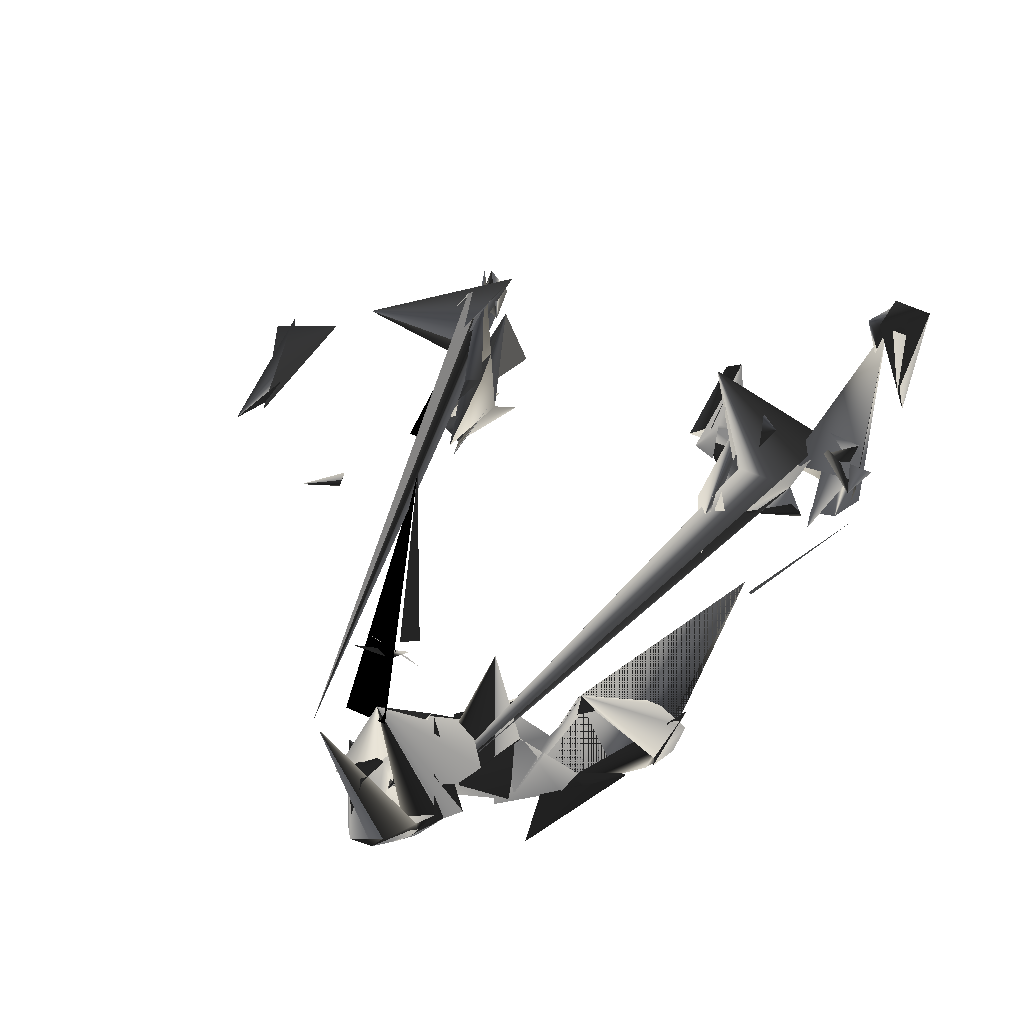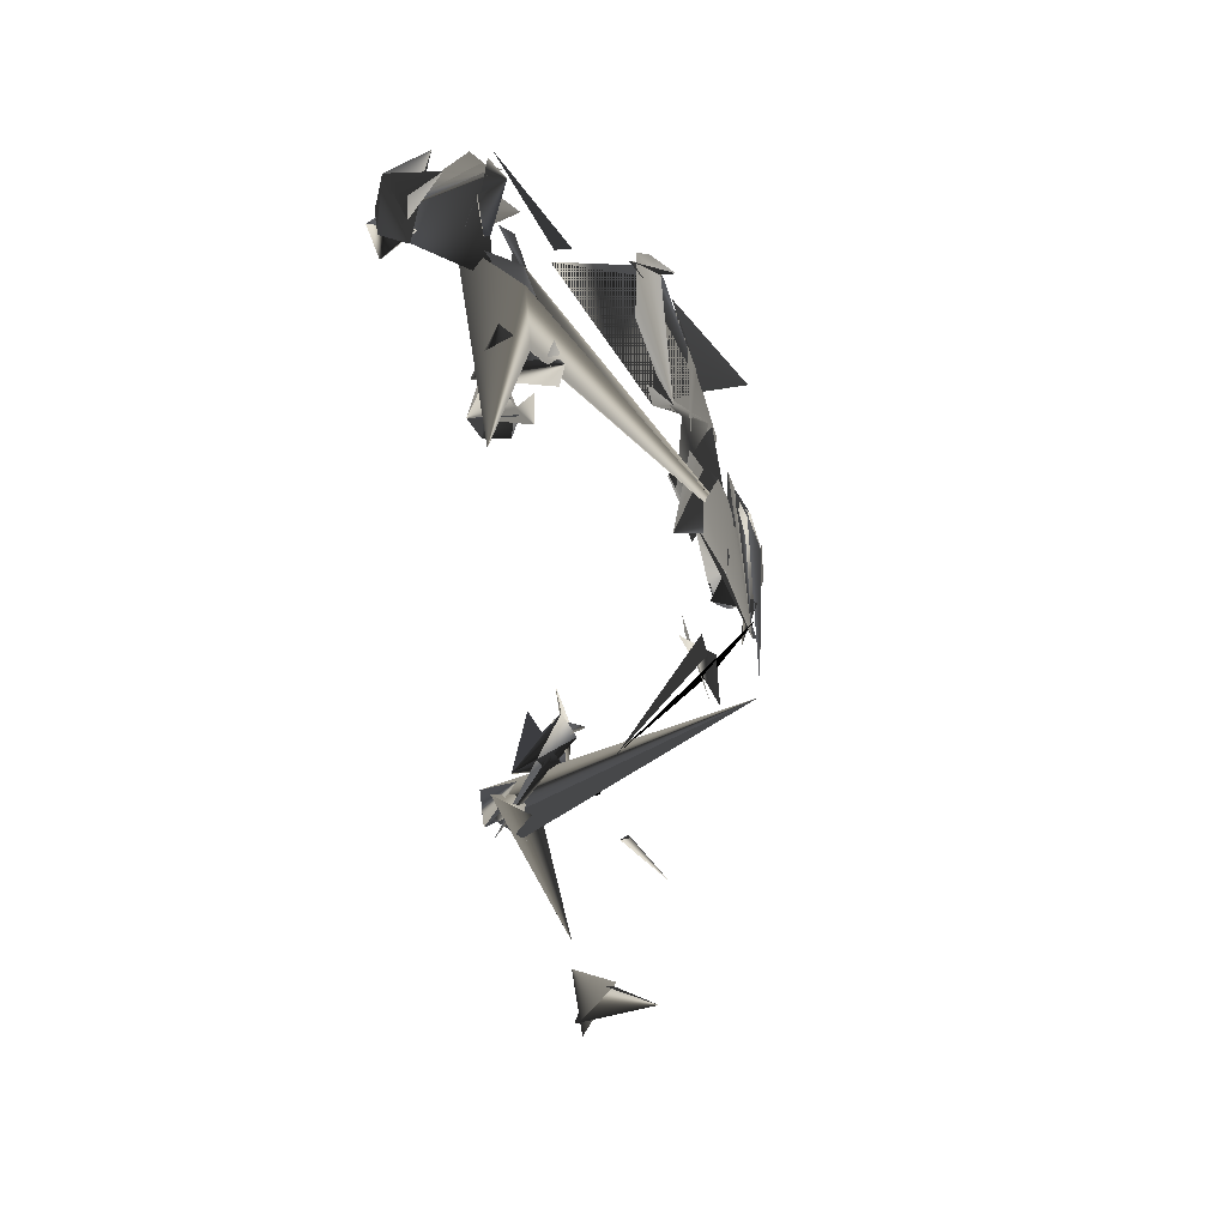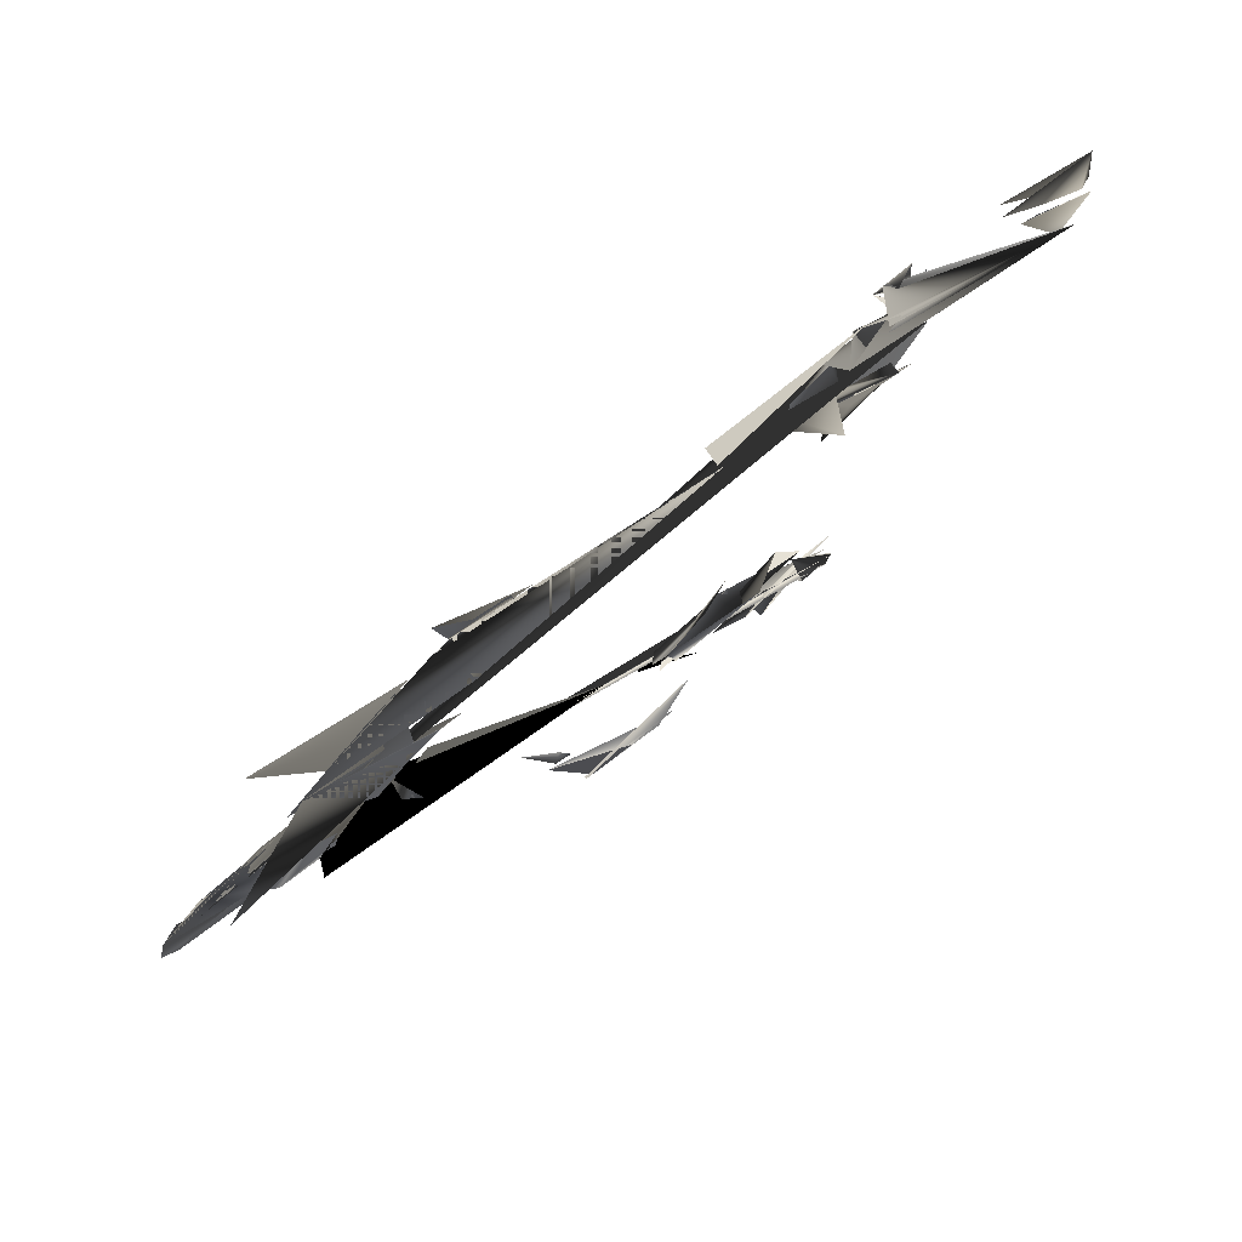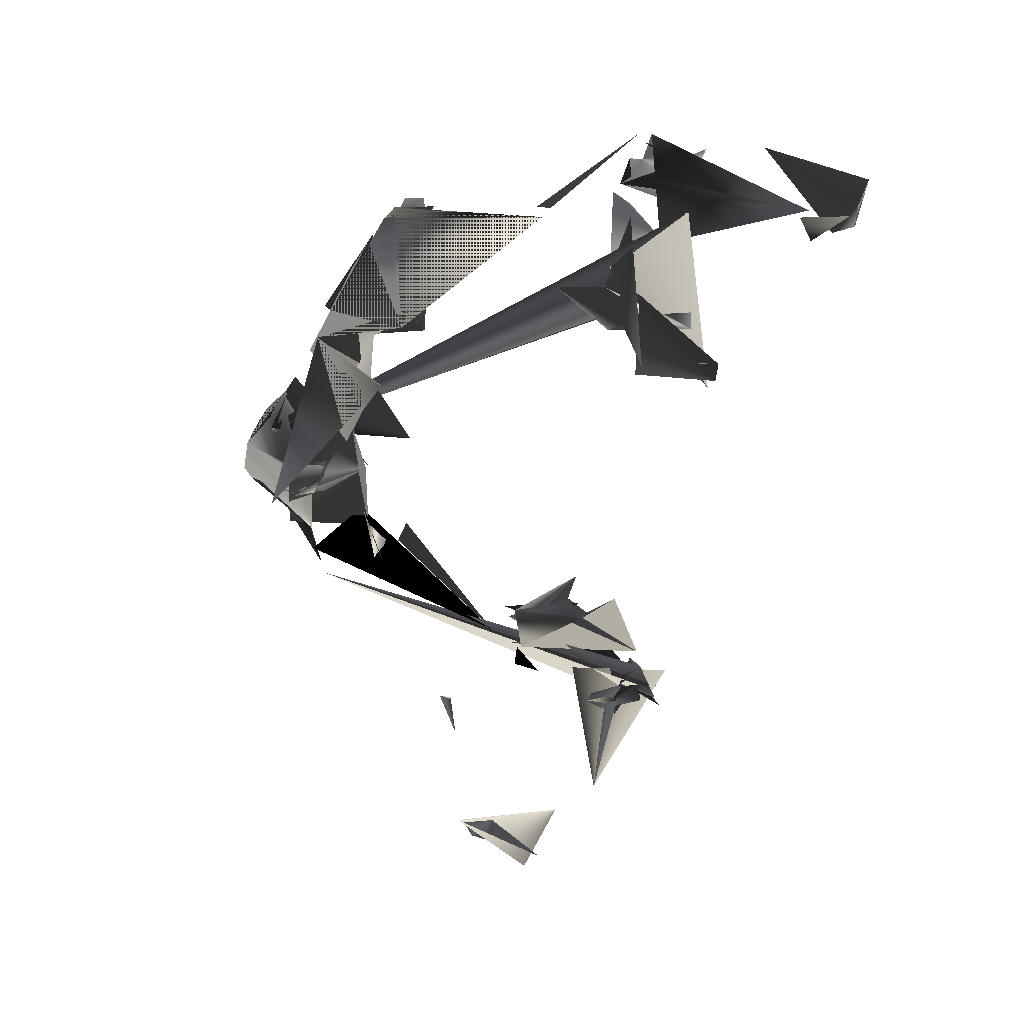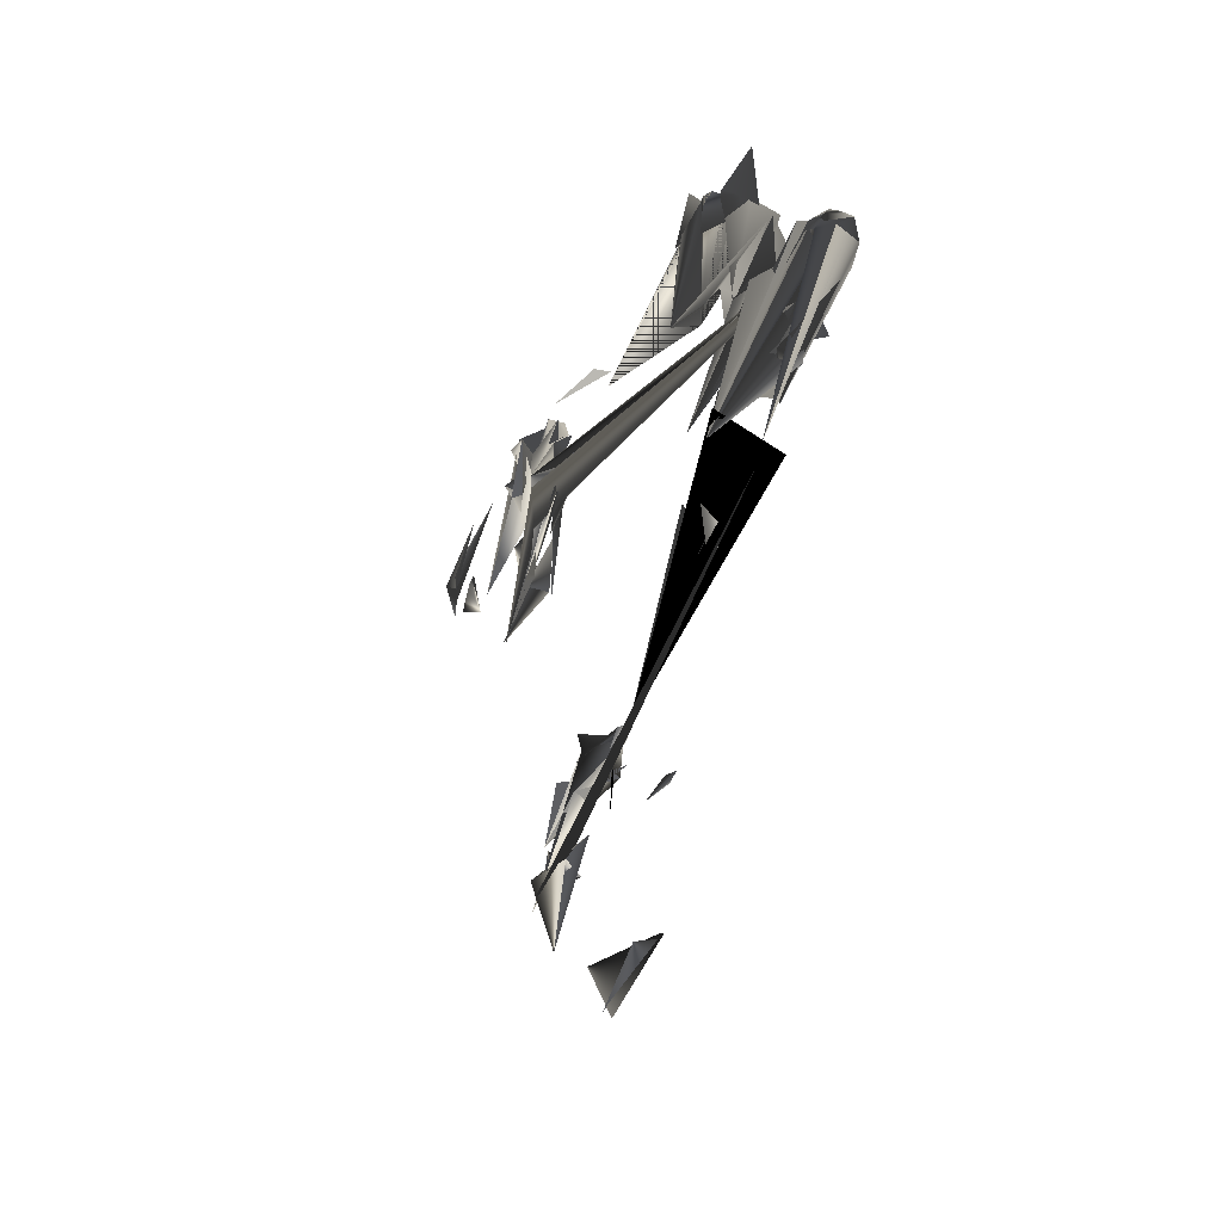
<metadata>
{"format":"obj","ext":"obj","renderer":"f3d","projection":"perspective","resolution":1024,"background":"white","views":[{"elev":-78.9,"azim":-122.9,"up":"+Y"},{"elev":-3.2,"azim":-67.9,"up":"+Z"},{"elev":71.8,"azim":143.5,"up":"+Z"},{"elev":-1.1,"azim":-129.2,"up":"+Z"},{"elev":-30.0,"azim":70.4,"up":"+Z"}]}
</metadata>
<code>
o Object.1
v 0.9613 -1.266 -2
v 1.009 -1.266 -2.03
v 0.931 -1.266 -2.048
v 0.892 -1.264 -2.057
v 0.9397 -1.266 -2.087
v 0.8398 -1.246 -2.007
v 0.8354 -1.226 -1.988
v 0.8773 -1.246 -2.06
v 0.8529 -1.227 -2.066
v 1.077 -1.366 -2.015
v 1.084 -1.366 -2
v 1.089 -1.366 -2.022
v 1.158 -1.286 -2.148
v 1.113 -1.259 -2.13
v 1.122 -1.264 -2.169
v 1.317 -1.246 -2.125
v 1.317 -1.246 -2.125
v 1.339 -1.205 -1.857
v 1.416 -1.245 -1.939
v 1.443 -1.245 -1.954
v 1.508 -1.17 -1.878
v 1.503 -1.165 -1.879
v 1.614 -1.165 -1.895
v 1.633 -1.17 -1.891
v 1.36 -1.191 -1.952
v 1.634 -1.165 -1.893
v 1.408 -1.188 -1.982
v 1.414 -1.166 -2.009
v 1.445 -1.206 -2.056
v 1.469 -1.206 -2.071
v 1.299 -1.285 -1.863
v 1.295 -1.265 -1.843
v 1.312 -1.205 -1.84
v 1.329 -1.166 -1.959
v 1.676 -1.245 -1.899
v 1.686 -1.245 -1.94
v 1.641 -1.165 -1.889
v 2.16 -1.244 -1.772
v 2.18 -1.224 -1.768
v 0.9262 -1.226 -1.844
v 0.8911 -1.246 -1.87
v 0.9828 -1.266 -1.913
v 0.9003 -1.246 -1.911
v 1.278 -1.225 -1.765
v 1.219 -1.245 -1.778
v 1.169 -1.204 -1.544
v 1.152 -1.164 -1.571
v 1.112 -1.204 -1.577
v 1.136 -1.204 -1.592
v 1.1 -1.205 -1.6
v 1.069 -1.184 -1.566
v 1.199 -1.204 -1.599
v 1.238 -1.204 -1.59
v 1.082 -1.205 -1.625
v 1.21 -1.205 -1.74
v 1.234 -1.205 -1.755
v 1.481 -1.204 -1.474
v 1.464 -1.204 -1.498
v 1.327 -1.164 -1.509
v 1.303 -1.186 -1.514
v 1.898 -1.284 -1.608
v 1.877 -1.283 -1.549
v 1.807 -1.276 -1.565
v 1.767 -1.284 -1.573
v 1.816 -1.284 -1.609
v 1.859 -1.243 -1.512
v 1.754 -1.243 -1.515
v 1.633 -1.231 -1.522
v 1.681 -1.226 -1.552
v 1.594 -1.231 -1.531
v 1.725 -1.244 -1.568
v 1.72 -1.221 -1.543
v 1.62 -1.232 -1.648
v 1.74 -1.244 -1.636
v 1.773 -1.244 -1.654
v 1.751 -1.244 -1.685
v 1.711 -1.164 -1.586
v 1.689 -1.181 -1.591
v 1.67 -1.164 -1.596
v 1.694 -1.164 -1.613
v 1.585 -1.219 -1.492
v 1.581 -1.224 -1.656
v 1.657 -1.244 -1.721
v 1.677 -1.224 -1.717
v 2.023 -1.25 -1.434
v 2.064 -1.243 -1.433
v 2.026 -1.243 -1.446
v 1.913 -1.284 -1.582
v 1.946 -1.284 -1.697
v 1.92 -1.264 -1.703
v 2.337 -1.242 -1.282
v 0.8903 -1.204 -1.501
v 1.144 -1.203 -1.262
v 1.075 -1.204 -1.319
v 1.099 -1.204 -1.334
v 1.168 -1.164 -1.38
v 1.185 -1.164 -1.353
v 0.9509 -1.204 -1.406
v 0.9363 -1.204 -1.432
v 1.023 -1.204 -1.454
v 1.204 -1.164 -1.436
v 1.086 -1.204 -1.46
v 1.047 -1.204 -1.469
v 0.9683 -1.164 -1.484
v 0.9294 -1.204 -1.493
v 1.202 -1.164 -1.496
v 1.082 -1.204 -1.522
v 1.016 -1.204 -1.514
v 1.041 -1.164 -1.532
v 0.9776 -1.164 -1.525
v 0.943 -1.185 -1.554
v 0.9147 -1.164 -1.519
v 1.03 -1.225 -1.575
v 0.9474 -1.205 -1.573
v 1.308 -1.204 -1.431
v 1.333 -1.224 -1.466
v 1.233 -1.203 -1.283
v 1.263 -1.203 -1.336
v 1.29 -1.203 -1.353
v 1.225 -1.203 -1.347
v 1.455 -1.163 -1.357
v 1.433 -1.186 -1.362
v 1.413 -1.163 -1.366
v 1.233 -1.164 -1.384
v 1.262 -1.164 -1.4
v 1.437 -1.163 -1.381
v 1.286 -1.181 -1.436
v 1.433 -1.164 -1.444
v 1.411 -1.186 -1.449
v 1.389 -1.164 -1.454
v 1.218 -1.204 -1.41
v 1.227 -1.204 -1.449
v 1.454 -1.204 -1.457
v 1.298 -1.164 -1.49
v 1.586 -1.242 -1.163
v 1.554 -1.22 -1.171
v 1.636 -1.242 -1.17
v 1.663 -1.242 -1.187
v 1.645 -1.243 -1.212
v 1.55 -1.203 -1.417
v 2.071 -1.242 -1.101
v 2.07 -1.242 -1.096
v 1.959 -1.242 -1.149
v 1.995 -1.242 -1.195
v 2.051 -1.242 -1.192
v 2.024 -1.242 -1.311
v 2.048 -1.162 -1.101
v 2.04 -1.172 -1.144
v 2.025 -1.162 -1.147
v 2.077 -1.242 -1.307
v 2.039 -1.242 -1.321
v 2.218 -1.281 -1.103
v 2.161 -1.282 -1.137
v 2.185 -1.282 -1.152
v 2.37 -1.201 -0.9468
v 2.131 -1.234 -1
v 2.343 -1.204 -1.035
v 2.43 -1.209 -1.056
v 2.358 -1.201 -1.098
v 2.34 -1.202 -1.158
v 2.449 -1.201 -1.139
v 2.396 -1.161 -0.9821
v 2.413 -1.193 -0.9782
v 2.214 -1.161 -0.9819
v 2.215 -1.161 -1.012
v 2.226 -1.164 -1.061
v 2.391 -1.176 -1.065
v 2.362 -1.161 -1.072
v 2.268 -1.161 -1.065
v 2.227 -1.161 -1.063
v 2.3 -1.197 -1.208
v 2.273 -1.162 -1.214
v 2.109 -1.249 -1.087
v 2.351 -1.242 -1.253
v 2.604 -1.16 -0.9175
v 2.56 -1.175 -0.9042
v 2.619 -1.161 -0.9858
v 2.585 -1.161 -1.014
v 2.479 -1.161 -1.091
v 1.961 -1.163 -0.7925
v 2.014 -1.161 -0.8217
v 1.962 -1.161 -0.795
v 2.045 -1.161 -0.8559
v 2.063 -1.161 -0.8824
v 1.902 -1.201 -0.8953
v 1.887 -1.201 -0.9319
v 2.289 -1.16 -0.6781
v 2.251 -1.16 -0.6456
v 2.069 -1.173 -0.7272
v 2.204 -1.193 -0.779
v 2.291 -1.175 -0.8006
v 2.104 -1.168 -0.8834
v 2.23 -1.191 -0.8961
v 2.191 -1.181 -0.9049
v 2.115 -1.161 -0.9322
v 2.07 -1.161 -0.8911
v 2.106 -1.161 -0.9241
v 2.129 -1.241 -0.9929
v 2.41 -1.16 -0.7817
v 2.417 -1.17 -0.8134
v 2.501 -1.16 -0.8227
v 2.504 -1.168 -0.8349
v 2.465 -1.173 -0.8436
v 2.551 -1.16 -0.8652
v 2.551 -1.16 -0.8652
v 2.483 -1.16 -0.8805
v 2.36 -1.16 -0.7441
v 2.398 -1.16 -0.7766
v 2.518 -1.16 -0.9008
v 1.019 -1.241 -0.614
v 0.9199 -1.241 -0.6158
v 0.9023 -1.241 -0.6402
v 0.8784 -1.241 -0.6251
v 1.028 -1.241 -0.6505
v 0.9545 -1.224 -0.6901
v 0.9325 -1.201 -0.6951
v 0.8406 -1.202 -0.731
v 1.046 -1.241 -0.731
v 0.9549 -1.242 -0.7719
v 0.9134 -1.242 -0.7812
v 0.7713 -1.202 -0.7876
v 0.7768 -1.225 -0.8119
v 1.015 -1.242 -0.7764
v 1.042 -1.242 -0.7934
v 0.9758 -1.242 -0.7851
v 0.8988 -1.202 -0.8077
v 0.8051 -1.242 -0.8465
v 1.025 -1.202 -0.8204
v 0.9461 -1.242 -0.8354
v 0.829 -1.242 -0.8616
v 0.9847 -1.179 -0.6424
v 0.9807 -1.182 -0.8073
v 1.132 -1.221 -0.5683
v 1.126 -1.201 -0.6107
v 1.169 -1.241 -0.6419
v 1.107 -1.201 -0.6381
v 1.193 -1.241 -0.657
v 1.08 -1.219 -0.7029
v 1.163 -1.241 -0.7048
v 1.085 -1.241 -0.7223
v 1.277 -1.201 -0.5767
v 1.21 -1.183 -0.5509
v 1.191 -1.161 -0.5554
v 1.302 -1.201 -0.5943
v 1.119 -1.179 -0.6943
v 1.904 -1.24 -0.6411
v 1.887 -1.22 -0.645
v 1.848 -1.218 -0.6537
v 1.757 -1.167 -0.4285
v 1.765 -1.16 -0.4675
v 1.838 -1.16 -0.6076
v 1.926 -1.173 -0.6364
v 1.87 -1.16 -0.649
v 2.013 -1.175 -0.6579
v 1.896 -1.16 -0.6842
v 2.307 -1.239 -0.5508
v 2.317 -1.227 -0.5487
v 1.995 -1.159 -0.3931
v 2.017 -1.159 -0.4112
v 1.999 -1.164 -0.415
v 2.096 -1.159 -0.478
v 2.065 -1.182 -0.5233
v 2.148 -1.159 -0.5303
v 2.187 -1.16 -0.5779
v 1.981 -1.159 -0.3782
v 0.6157 -1.241 -0.356
v 0.6025 -1.261 -0.3999
v 0.4074 -1.261 -0.4436
v 0.4552 -1.264 -0.4739
v 0.3683 -1.261 -0.4524
v 0.4639 -1.261 -0.513
v 0.3809 -1.241 -0.5086
v 0.4727 -1.261 -0.552
v 0.3902 -1.241 -0.55
v 0.3946 -1.262 -0.5695
v 0.6328 -1.223 -0.3523
v 0.3858 -1.221 -0.5306
v 0.5458 -1.241 -0.5126
v 0.5067 -1.241 -0.5214
v 0.4775 -1.201 -0.5742
v 0.4638 -1.181 -0.5132
v 0.9098 -1.2 -0.3082
v 0.9147 -1.223 -0.33
v 0.8865 -1.24 -0.2953
v 0.8977 -1.24 -0.3338
v 0.8757 -1.22 -0.3388
v 0.8318 -1.24 -0.3255
v 0.7782 -1.24 -0.3606
v 0.9186 -1.24 -0.347
v 0.8454 -1.22 -0.3866
v 0.7869 -1.24 -0.3996
v 0.8629 -1.218 -0.4646
v 0.8434 -1.241 -0.4689
v 0.8019 -1.201 -0.4784
v 0.9453 -1.201 -0.4667
v 0.9888 -1.221 -0.4774
v 0.9932 -1.241 -0.4969
v 1.001 -1.241 -0.5335
v 0.939 -1.201 -0.5296
v 0.923 -1.16 -0.2874
v 0.9493 -1.16 -0.302
v 0.8795 -1.2 -0.3559
v 0.8649 -1.2 -0.3823
v 0.8238 -1.178 -0.4735
v 0.9584 -1.178 -0.5254
v 0.6784 -1.241 -0.3727
v 1.069 -1.2 -0.3776
v 1.041 -1.2 -0.4248
v 1.079 -1.241 -0.516
v 0.9966 -1.2 -0.3297
v 0.9971 -1.16 -0.3323
v 1.03 -1.16 -0.3865
v 1.01 -1.18 -0.3908
v 1.054 -1.16 -0.4016
v 1.084 -1.178 -0.5381
v 0.9928 -1.22 -0.3125
v 0.9884 -1.2 -0.2931
v 0.9878 -1.16 -0.2908
v 0.984 -1.18 -0.2737
v 1.323 -1.2 -0.4026
v 1.325 -1.16 -0.4022
v 1.306 -1.16 -0.4296
v 1.916 -1.199 -0.3516
v 1.855 -1.159 -0.3169
v 1.775 -1.159 -0.327
v 1.729 -1.159 -0.3526
v 1.9 -1.159 -0.3349
v 1.904 -1.167 -0.3544
v 1.787 -1.169 -0.3807
v 1.946 -1.159 -0.3579
v 1.97 -1.199 -0.3396
f 22 36 23
f 27 26 24
f 25 22 23
f 26 33 24
f 27 33 26
f 33 27 24
f 25 23 36
f 46 51 45
f 48 51 47
f 47 51 46
f 47 46 108
f 50 49 108
f 108 49 47
f 133 59 58
f 78 76 77
f 79 77 76
f 79 78 77
f 95 96 130
f 100 95 130
f 109 104 103
f 105 106 107
f 105 107 108
f 104 109 107
f 110 107 111
f 107 109 111
f 111 104 91
f 103 104 111
f 110 111 91
f 110 91 113
f 105 46 45
f 105 45 106
f 108 107 50
f 50 107 49
f 110 49 107
f 110 113 49
f 122 120 121
f 118 117 123
f 123 117 130
f 118 123 124
f 125 121 120
f 125 122 121
f 114 118 126
f 124 100 118
f 118 100 126
f 129 127 128
f 130 96 123
f 100 130 131
f 100 131 126
f 126 131 114
f 129 128 127
f 58 59 133
f 140 143 144
f 146 148 147
f 147 148 146
f 145 150 149
f 159 158 157
f 157 160 159
f 161 154 162
f 156 154 161
f 192 164 163
f 162 156 161
f 157 156 162
f 165 192 156
f 192 165 164
f 166 167 156
f 156 167 168
f 168 165 156
f 168 169 165
f 169 164 165
f 156 157 166
f 167 157 158
f 166 157 167
f 172 140 152
f 176 175 174
f 176 177 175
f 160 177 178
f 175 177 160
f 160 157 175
f 157 162 175
f 159 160 158
f 158 160 178
f 158 178 167
f 188 179 254
f 188 180 181
f 181 179 188
f 181 254 179
f 188 182 180
f 183 182 188
f 189 187 186
f 189 186 206
f 189 206 190
f 189 191 188
f 154 192 190
f 190 191 189
f 192 193 190
f 193 191 190
f 188 195 183
f 191 195 188
f 191 196 195
f 191 193 196
f 194 196 193
f 192 154 156
f 193 163 194
f 192 163 193
f 200 199 198
f 203 201 200
f 200 201 202
f 199 200 202
f 201 204 205
f 201 205 202
f 206 154 190
f 206 207 154
f 199 207 198
f 154 207 199
f 203 175 201
f 203 174 175
f 201 208 204
f 175 208 201
f 175 205 208
f 202 205 175
f 162 199 202
f 175 162 202
f 162 154 199
f 298 209 214
f 213 217 214
f 215 214 217
f 216 219 225
f 222 219 216
f 219 222 224
f 224 218 219
f 231 225 228
f 228 225 219
f 227 231 228
f 230 214 215
f 225 222 216
f 222 225 231
f 227 222 231
f 233 234 232
f 235 234 233
f 215 234 235
f 239 234 237
f 244 234 239
f 238 244 239
f 233 215 235
f 233 230 215
f 238 234 244
f 214 209 213
f 234 215 237
f 237 217 239
f 237 215 217
f 248 249 325
f 250 249 248
f 251 248 253
f 248 252 250
f 188 251 253
f 188 248 251
f 248 188 252
f 254 252 188
f 258 259 257
f 261 258 260
f 259 258 261
f 253 259 261
f 262 261 260
f 263 189 262
f 261 262 189
f 189 263 187
f 188 261 189
f 188 253 261
f 259 264 257
f 253 264 259
f 267 269 271
f 267 271 268
f 271 270 268
f 270 273 274
f 270 274 272
f 270 271 276
f 277 279 278
f 278 279 280
f 273 270 276
f 277 278 280
f 277 280 279
f 281 286 285
f 285 301 281
f 289 286 287
f 289 287 290
f 303 291 294
f 289 292 293
f 303 293 292
f 303 292 291
f 286 281 299
f 281 300 299
f 281 301 302
f 302 303 294
f 303 289 293
f 303 302 289
f 209 298 304
f 304 297 209
f 304 298 230
f 230 298 214
f 310 312 311
f 313 312 307
f 311 312 313
f 310 300 281
f 310 281 312
f 312 281 302
f 312 302 307
f 307 302 294
f 308 233 232
f 314 233 308
f 314 308 297
f 314 297 233
f 233 297 304
f 230 233 304
f 321 319 320
f 326 328 323
f 324 323 328
f 325 324 328
f 326 329 330
f 330 322 327
f 330 327 326
f 328 326 327
f 253 327 322
f 253 328 327
f 253 248 328
f 328 248 325
f 253 322 330
f 264 253 330
f 330 329 264

</code>
